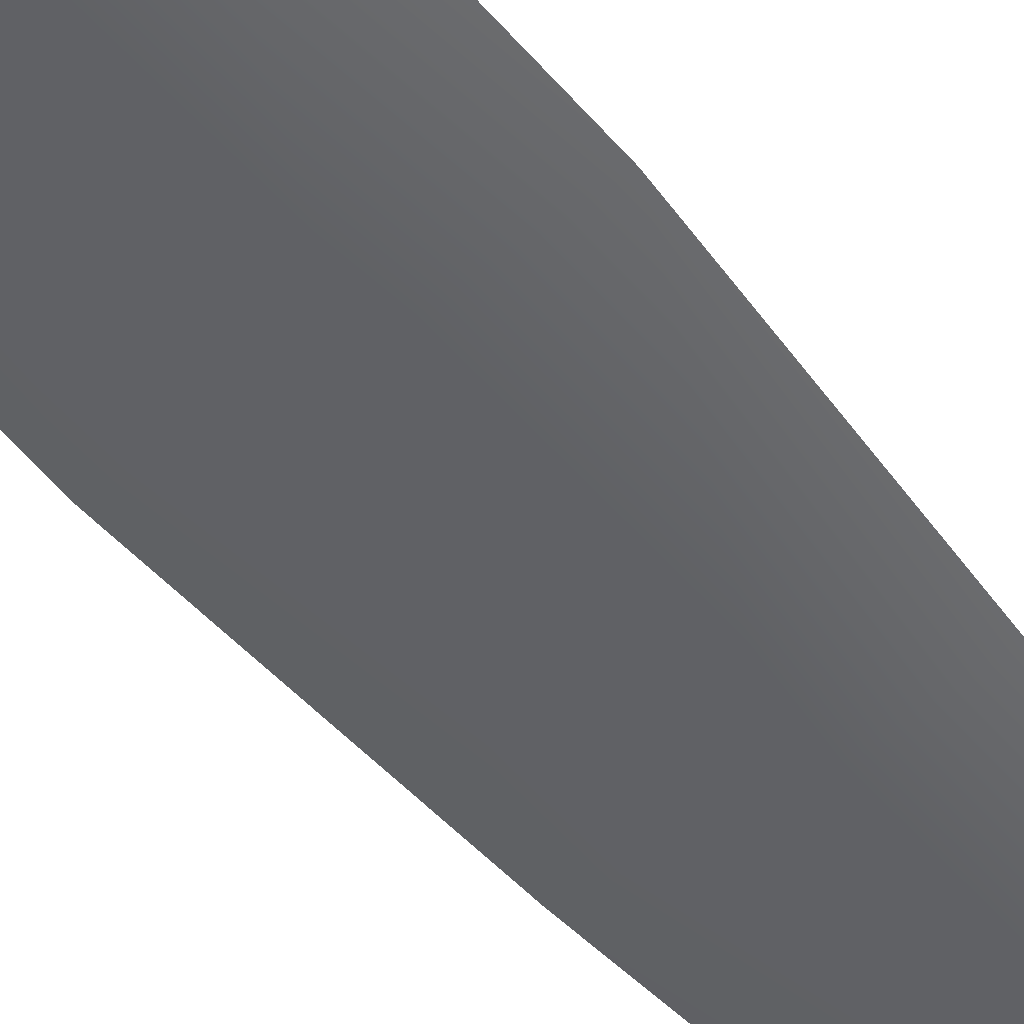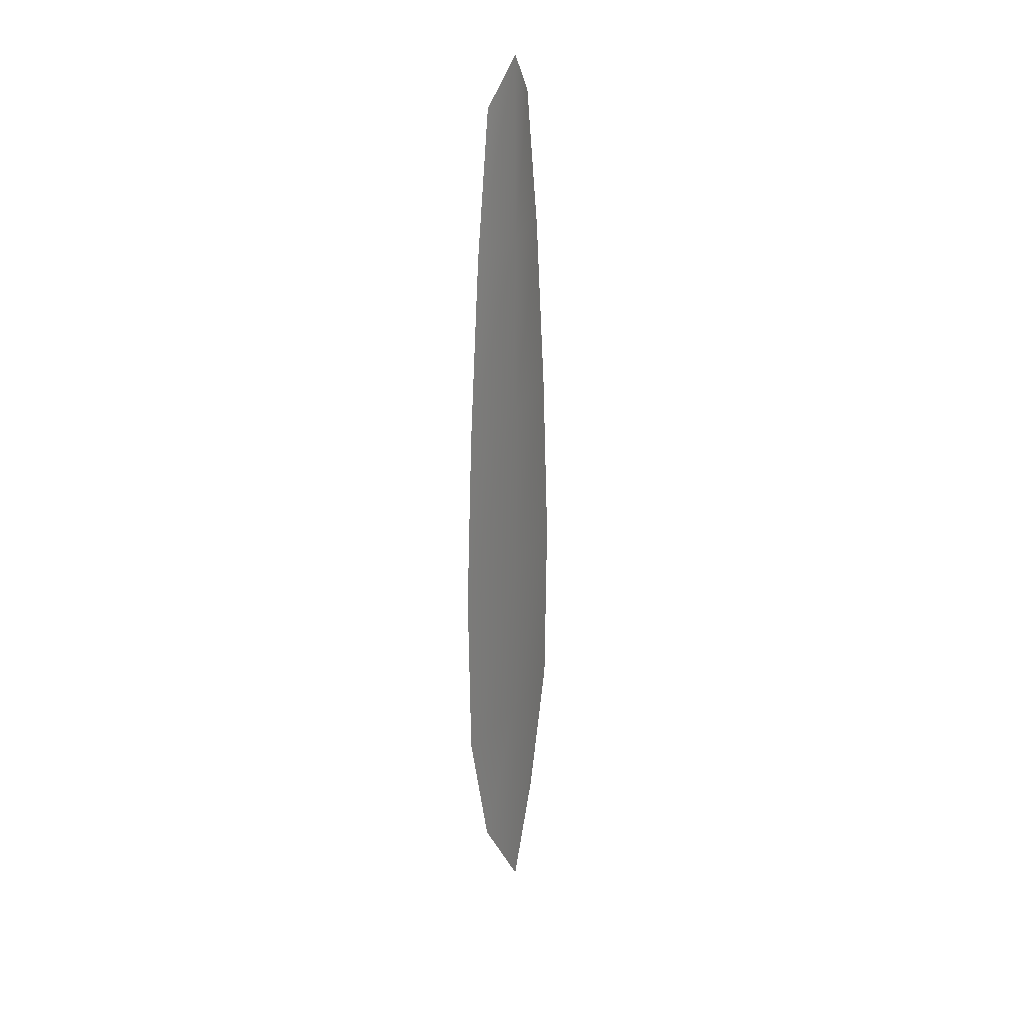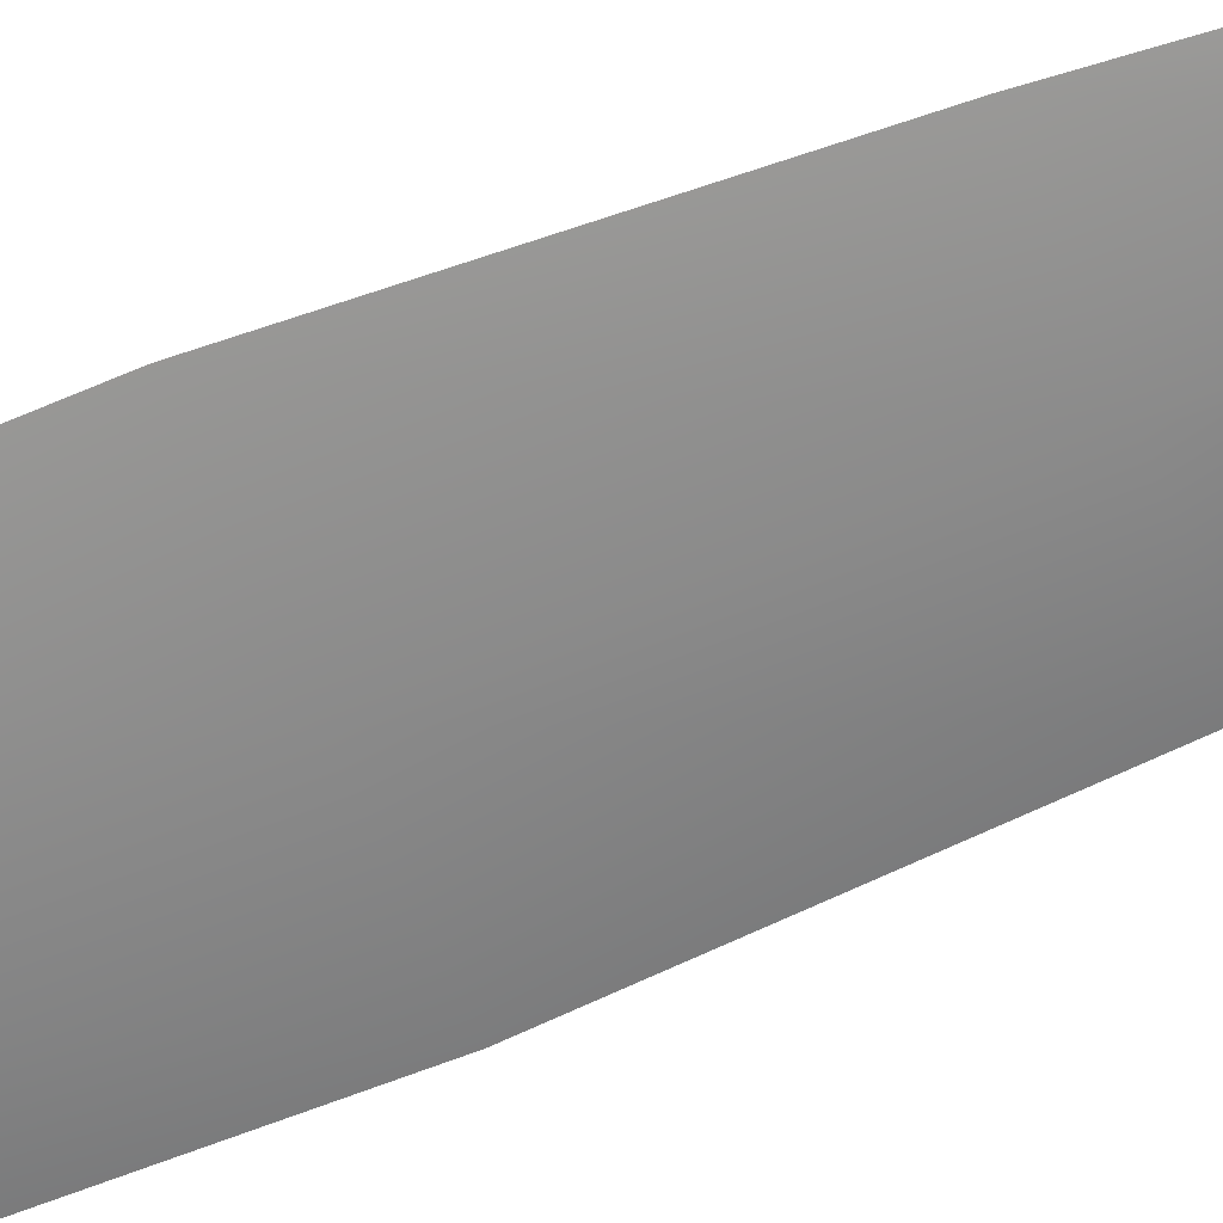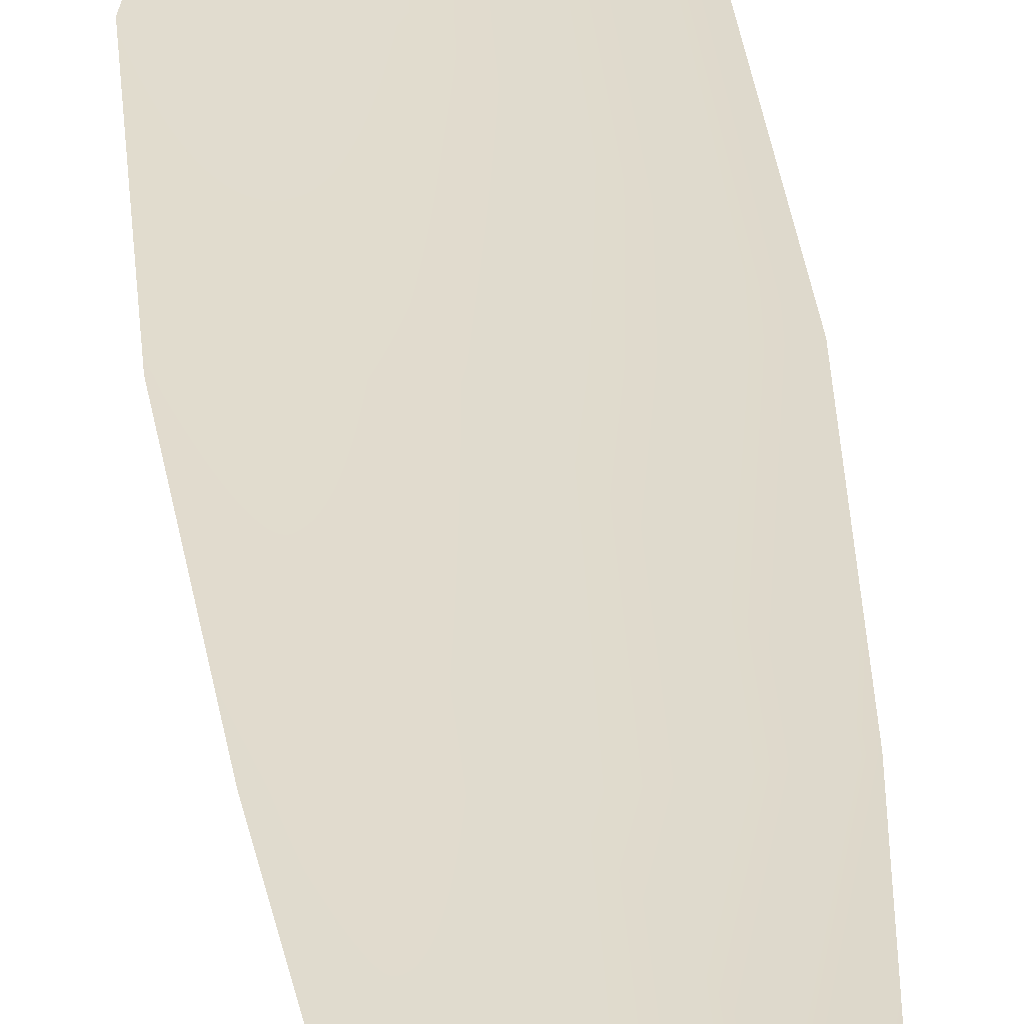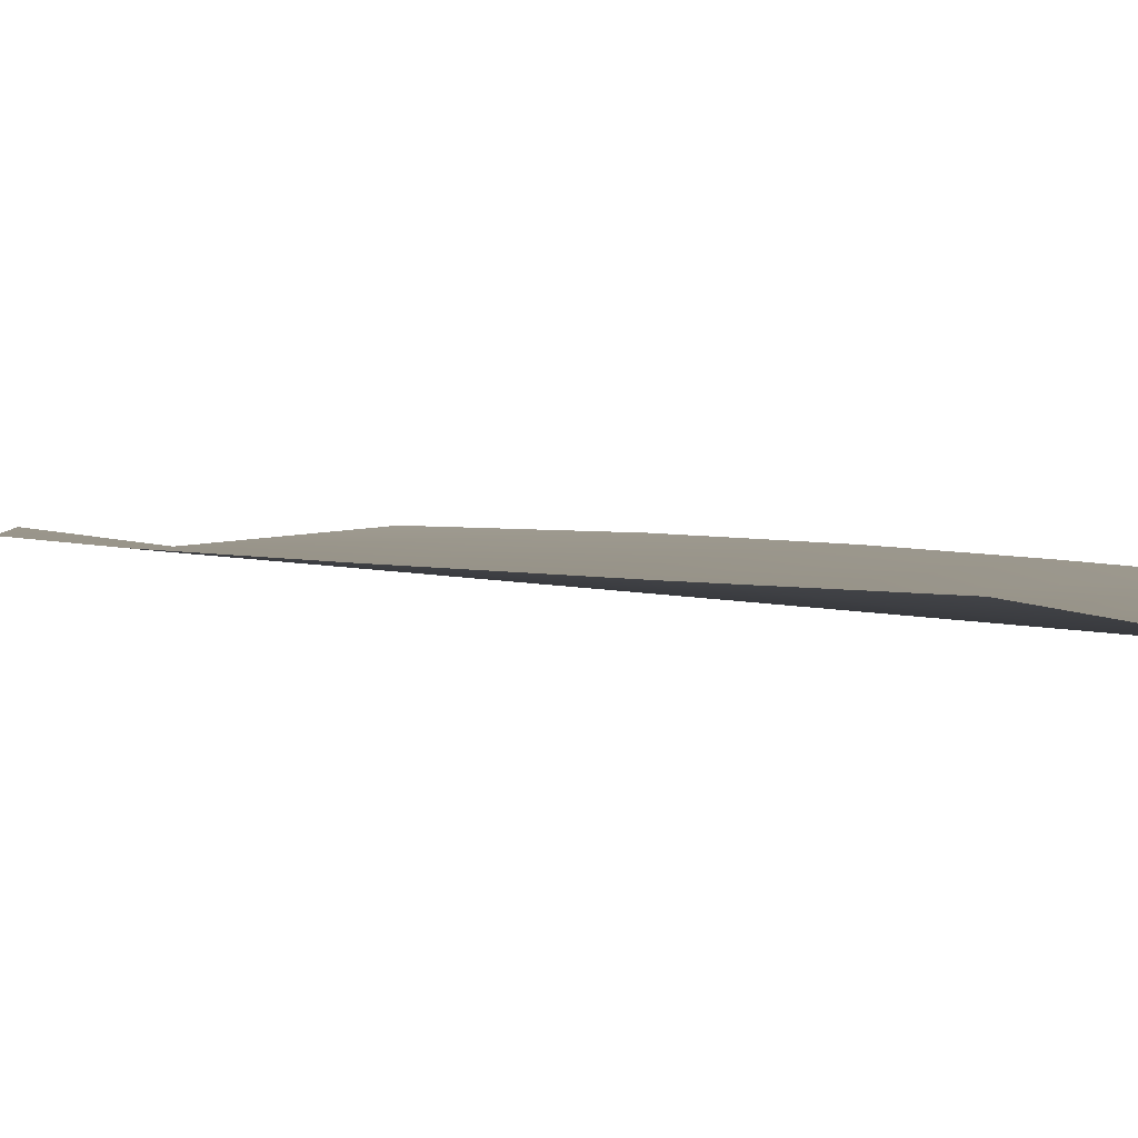
<metadata>
{"format":"obj","ext":"obj","renderer":"f3d","projection":"perspective","resolution":1024,"background":"white","views":[{"elev":-49.7,"azim":36.9,"up":"+Z"},{"elev":28.4,"azim":118.8,"up":"+Y"},{"elev":-63.5,"azim":112.8,"up":"+Z"},{"elev":33.8,"azim":174.3,"up":"+Z"},{"elev":1.2,"azim":165.6,"up":"+Z"}]}
</metadata>
<code>
o feather_flight_secondary_022
v 0.05766 0.1384 0.02773
v 0.05348 0.1384 0.02773
v 0.05842 0.09315 0.02769
v 0.05272 0.09315 0.02769
v 0.05557 0.1407 0.0273
v 0.05557 0.08809 0.02725
v 0.0588 0.1307 0.02772
v 0.05975 0.1207 0.02771
v 0.06036 0.1108 0.0277
v 0.06019 0.1008 0.02769
v 0.05095 0.1008 0.02769
v 0.05078 0.1108 0.0277
v 0.05139 0.1207 0.02771
v 0.05235 0.1307 0.02772
v 0.05557 0.1307 0.02729
v 0.05557 0.1207 0.02728
v 0.05557 0.1108 0.02727
v 0.05557 0.1008 0.02726
f 18 10 3 6
f 11 18 6 4
f 5 1 7 15
f 15 7 8 16
f 16 8 9 17
f 17 9 10 18
f 2 5 15 14
f 14 15 16 13
f 13 16 17 12
f 12 17 18 11

</code>
